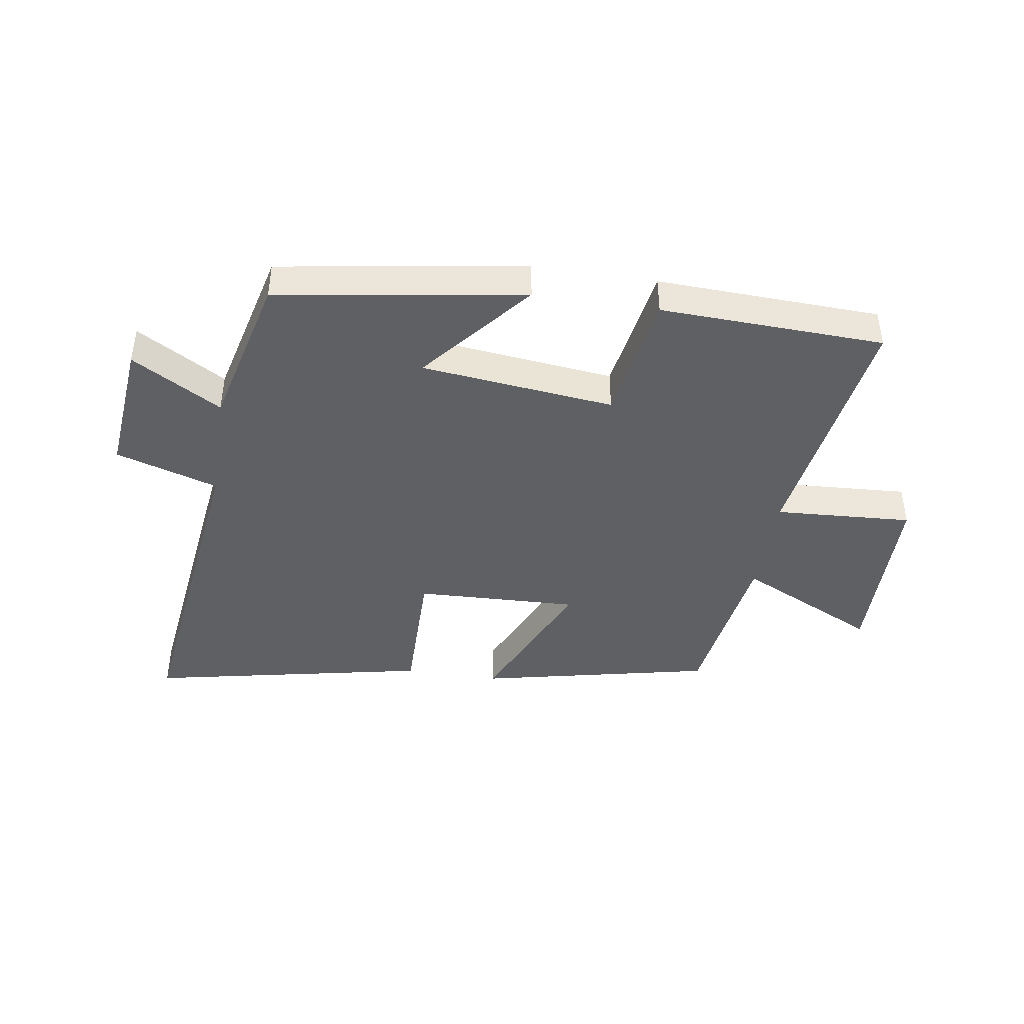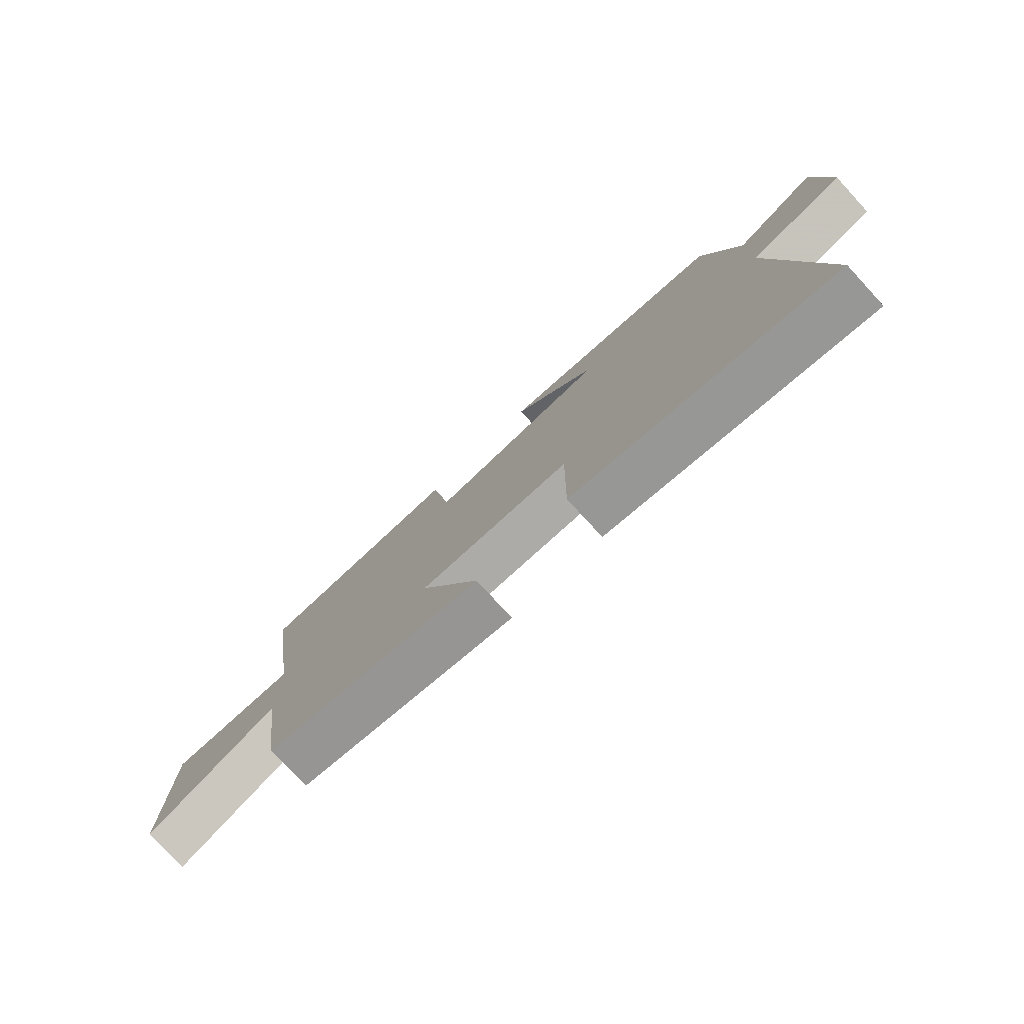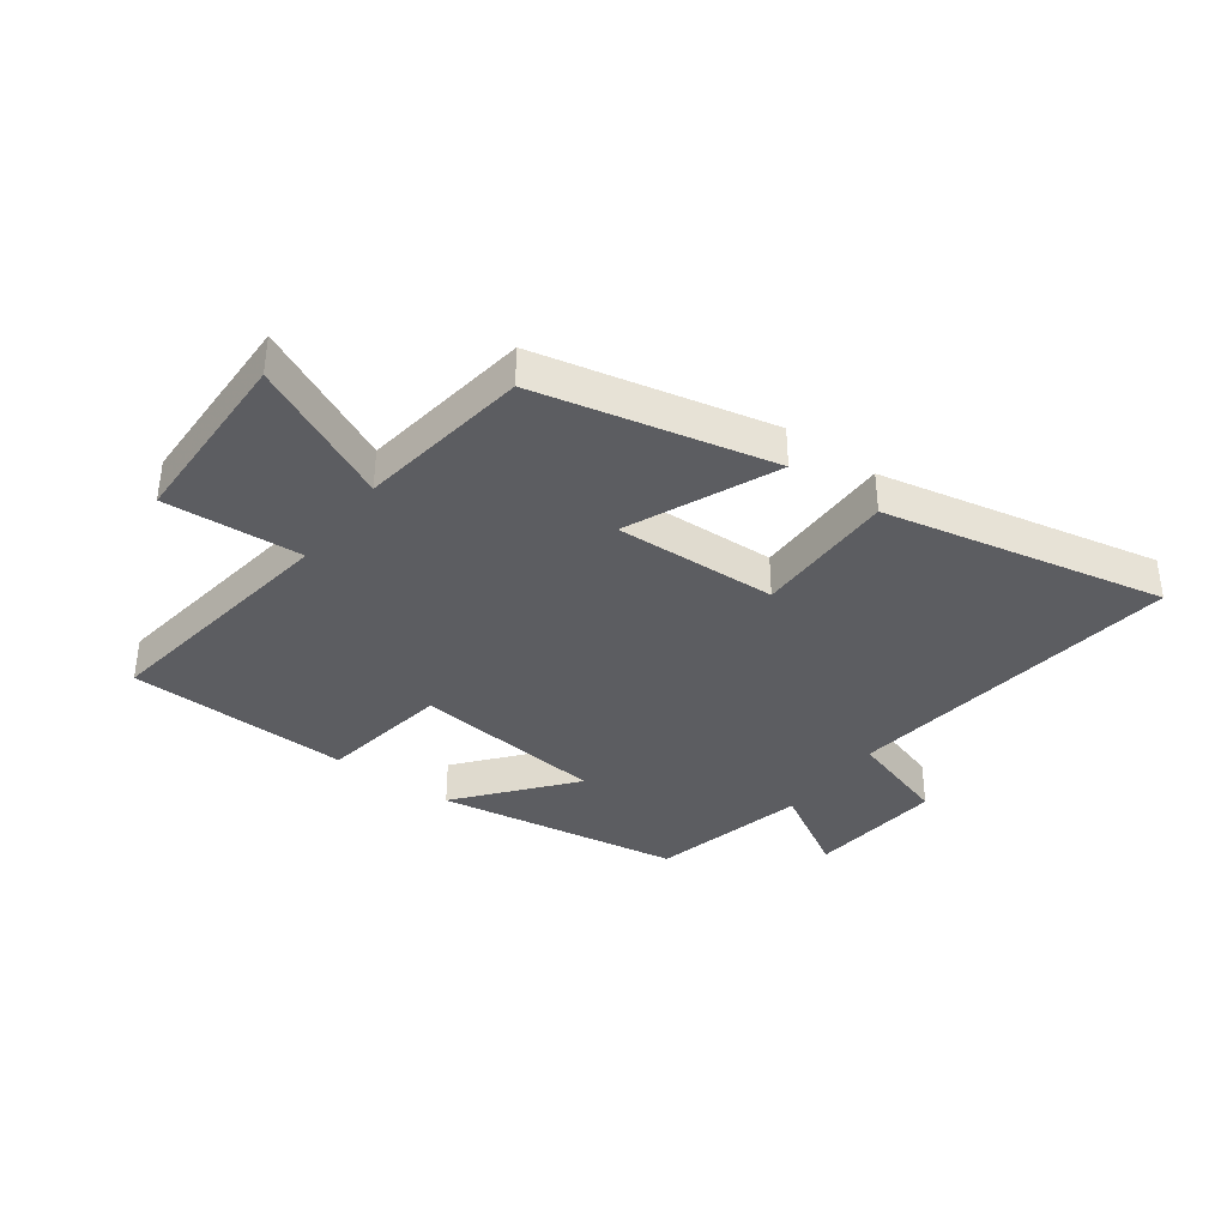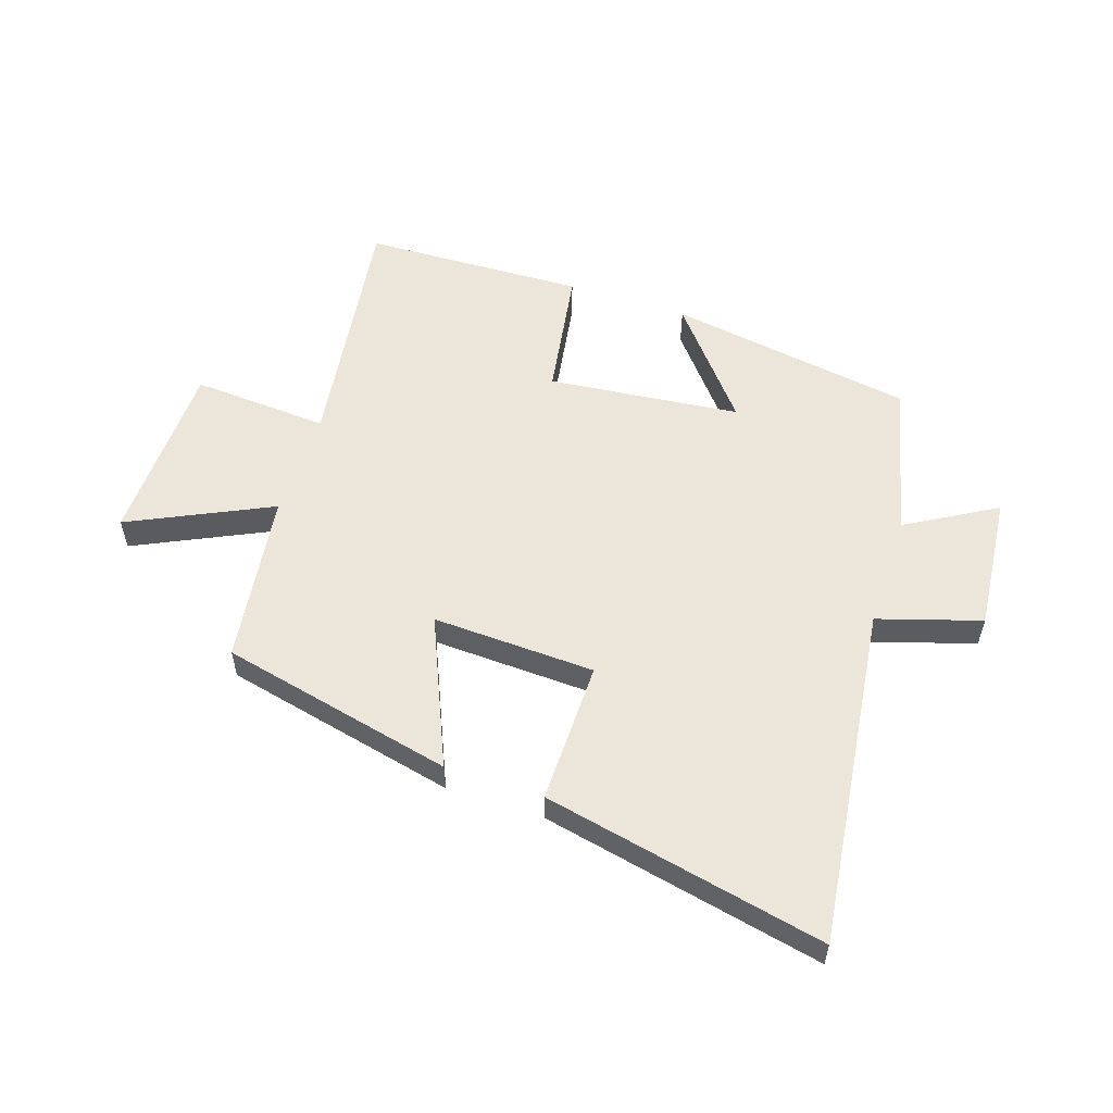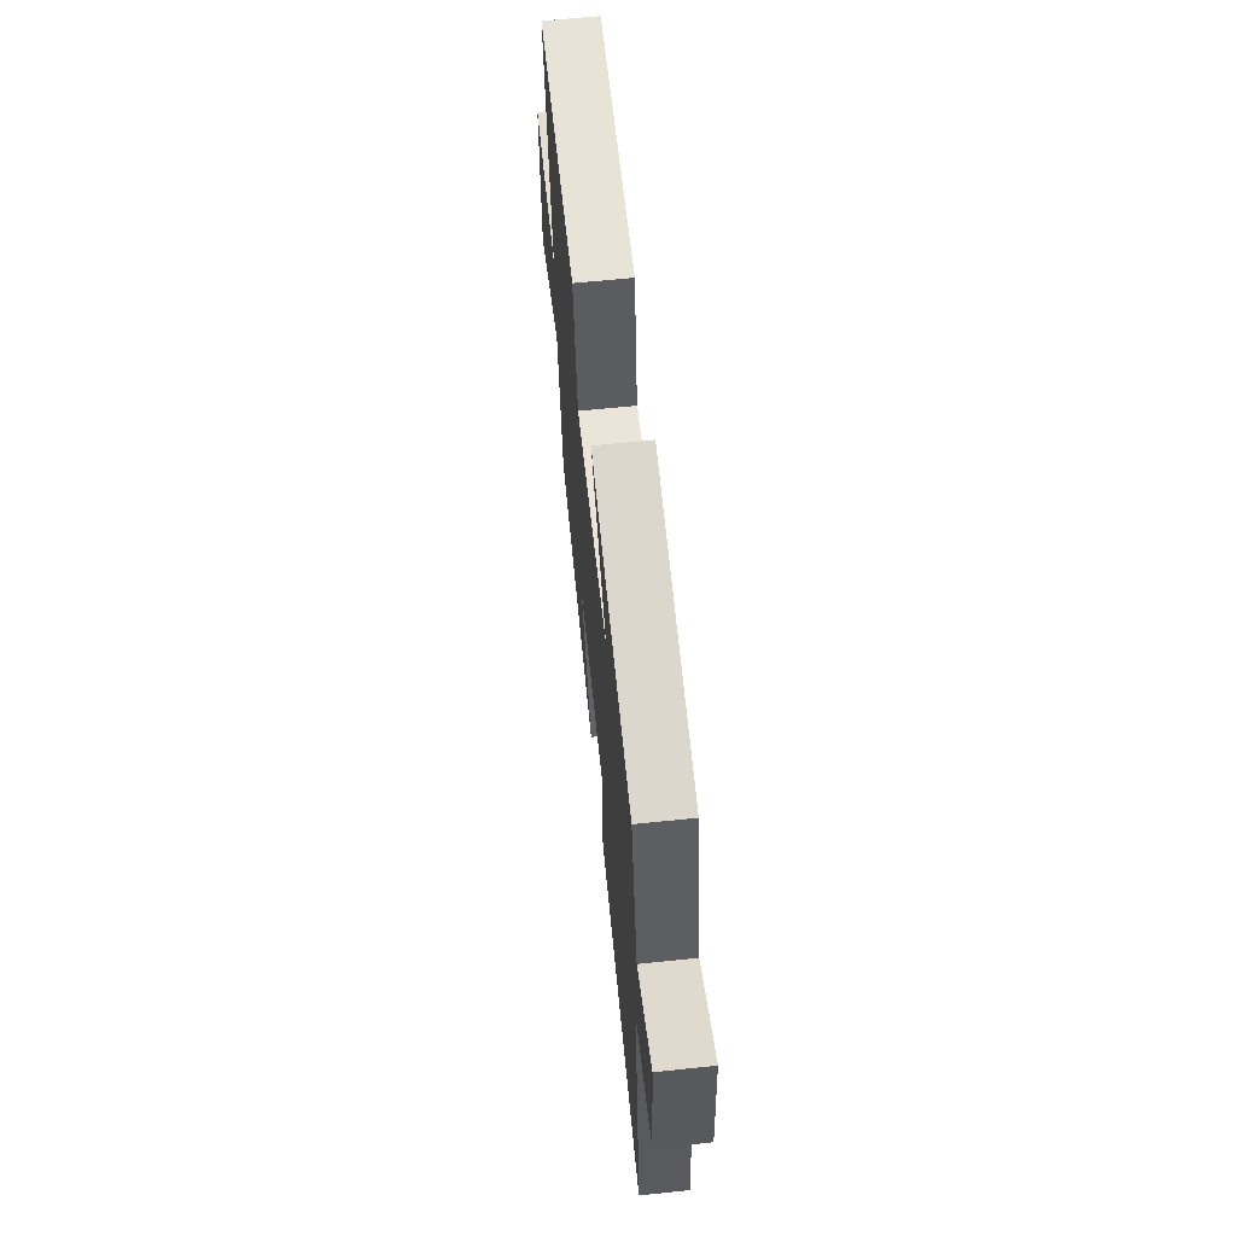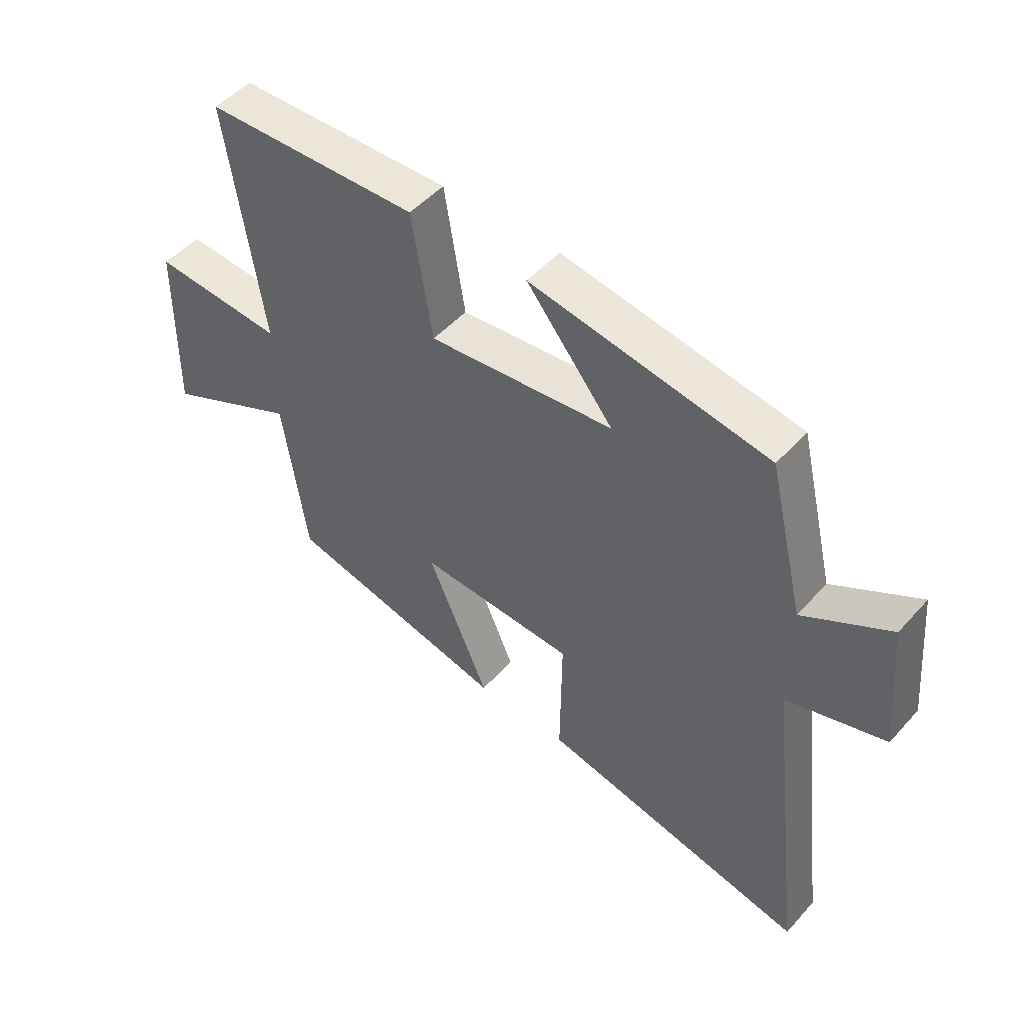
<metadata>
{"format":"obj","ext":"obj","renderer":"f3d","projection":"perspective","resolution":1024,"background":"white","views":[{"elev":-42.4,"azim":-8.9,"up":"+Y"},{"elev":-77.8,"azim":-137.3,"up":"+Z"},{"elev":-36.8,"azim":143.8,"up":"+Y"},{"elev":55.6,"azim":-161.5,"up":"+Y"},{"elev":64.3,"azim":-96.0,"up":"+Z"},{"elev":49.7,"azim":-140.0,"up":"+Z"}]}
</metadata>
<code>
v 0.561 0.07 0.486
v 0.5 0.07 0.063
v 0.731 0.07 0.077
v 0.737 0.07 -0.237
v 0.5 0.07 -0.123
v 0.459 0.07 -0.413
v 0.065 0.07 -0.5
v 0.173 0.07 -0.251
v -0.101 0.07 -0.261
v -0.099 0.07 -0.5
v -0.572 0.07 -0.598
v -0.5 0.07 -0.025
v -0.672 0.07 0.029
v -0.65 0.07 0.259
v -0.5 0.07 0.171
v -0.436 0.07 0.434
v -0.022 0.07 0.5
v -0.174 0.07 0.315
v 0.15 0.07 0.279
v 0.186 0.07 0.5
v 0.561 0 0.486
v 0.5 0 0.063
v 0.731 0 0.077
v 0.737 0 -0.237
v 0.5 0 -0.123
v 0.459 0 -0.413
v 0.065 0 -0.5
v 0.173 0 -0.251
v -0.101 0 -0.261
v -0.099 0 -0.5
v -0.572 0 -0.598
v -0.5 0 -0.025
v -0.672 0 0.029
v -0.65 0 0.259
v -0.5 0 0.171
v -0.436 0 0.434
v -0.022 0 0.5
v -0.174 0 0.315
v 0.15 0 0.279
v 0.186 0 0.5
f 19 20 1 2
f 18 19 2
f 15 16 17 18
f 15 18 2
f 12 13 14 15
f 12 15 2
f 9 10 11 12
f 12 2 3
f 9 12 3
f 8 9 3
f 5 6 7 8
f 5 8 3
f 3 4 5
f 22 21 40 39
f 22 39 38
f 38 37 36 35
f 22 38 35
f 35 34 33 32
f 22 35 32
f 32 31 30 29
f 23 22 32
f 23 32 29
f 23 29 28
f 28 27 26 25
f 23 28 25
f 25 24 23
f 1 21 22 2
f 2 22 23 3
f 3 23 24 4
f 4 24 25 5
f 5 25 26 6
f 6 26 27 7
f 7 27 28 8
f 8 28 29 9
f 9 29 30 10
f 10 30 31 11
f 11 31 32 12
f 12 32 33 13
f 13 33 34 14
f 14 34 35 15
f 15 35 36 16
f 16 36 37 17
f 17 37 38 18
f 18 38 39 19
f 19 39 40 20
f 20 40 21 1

</code>
